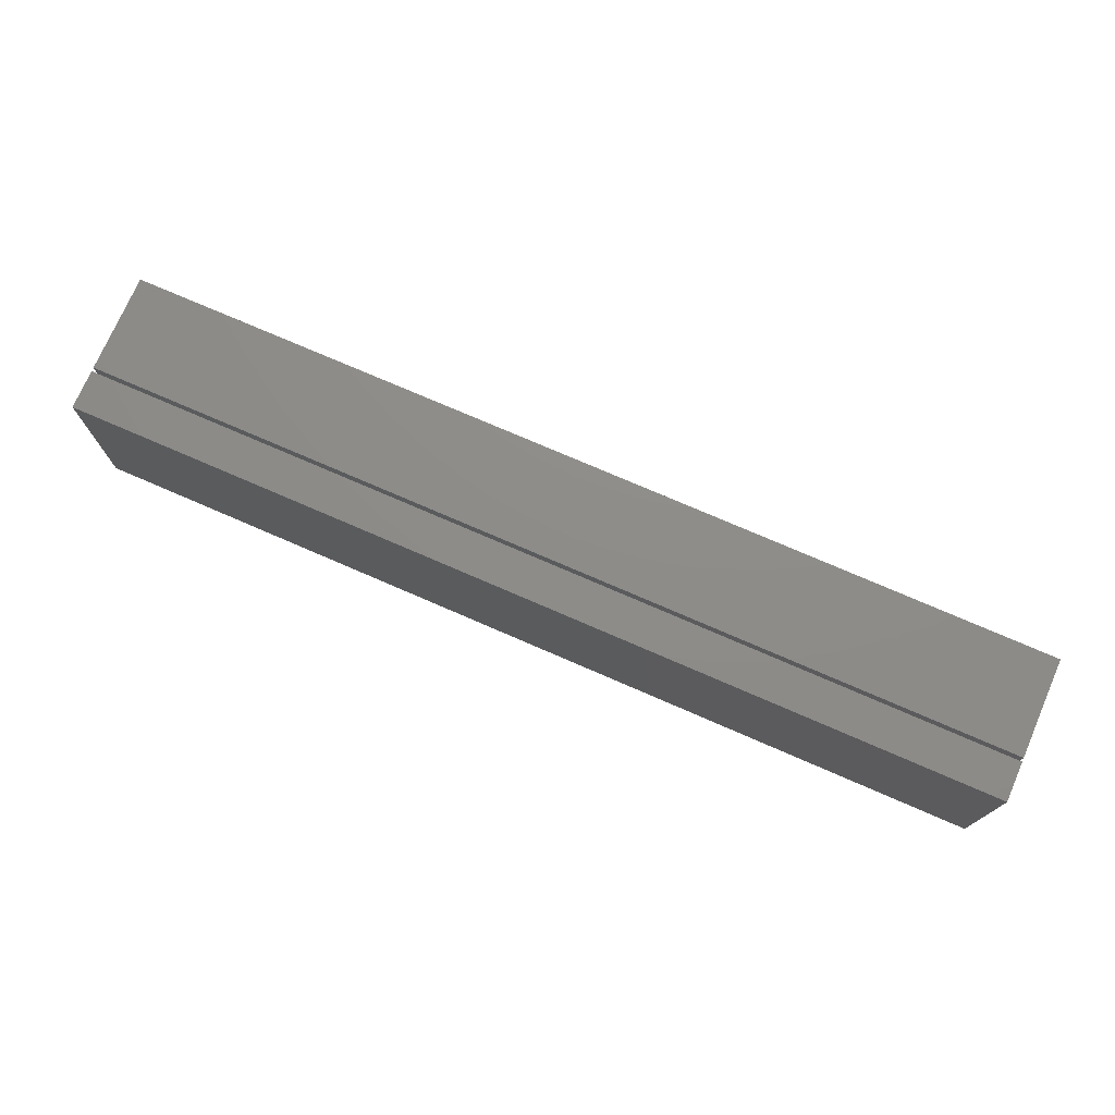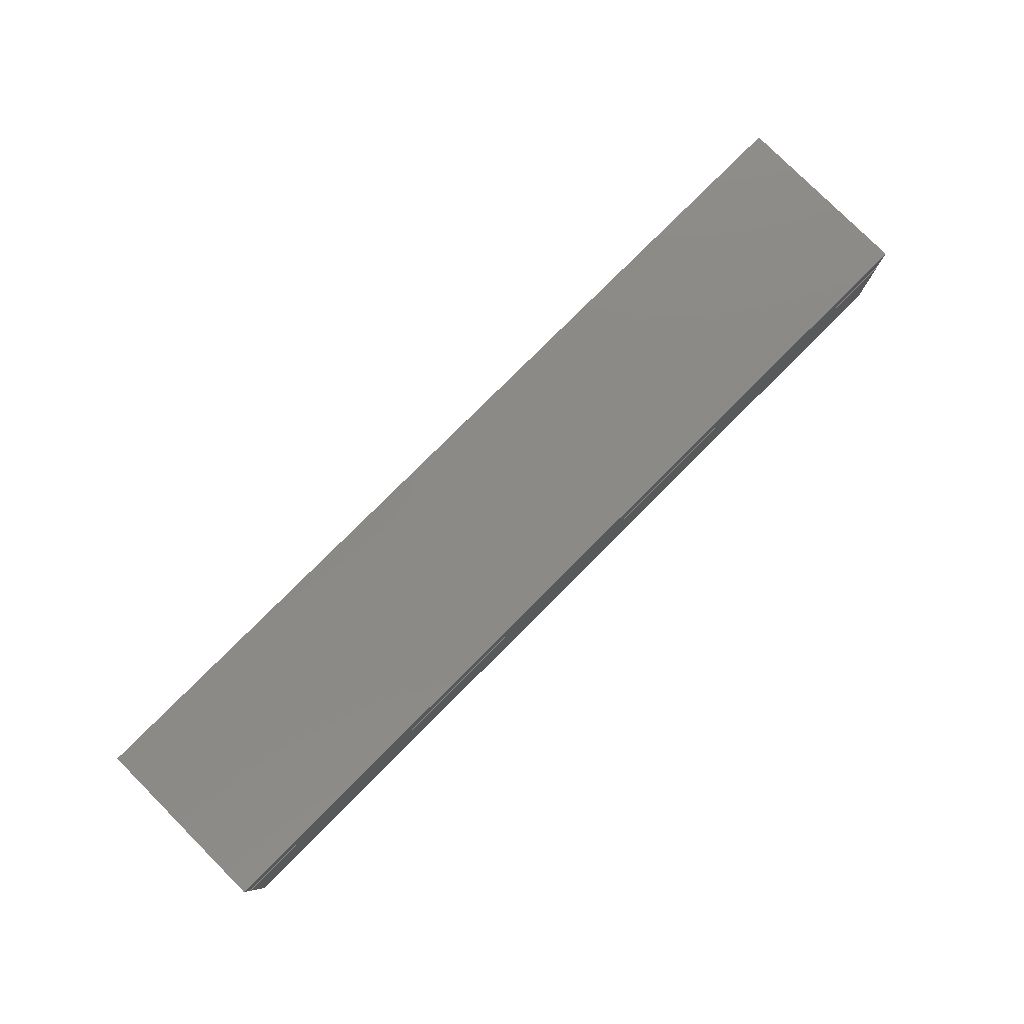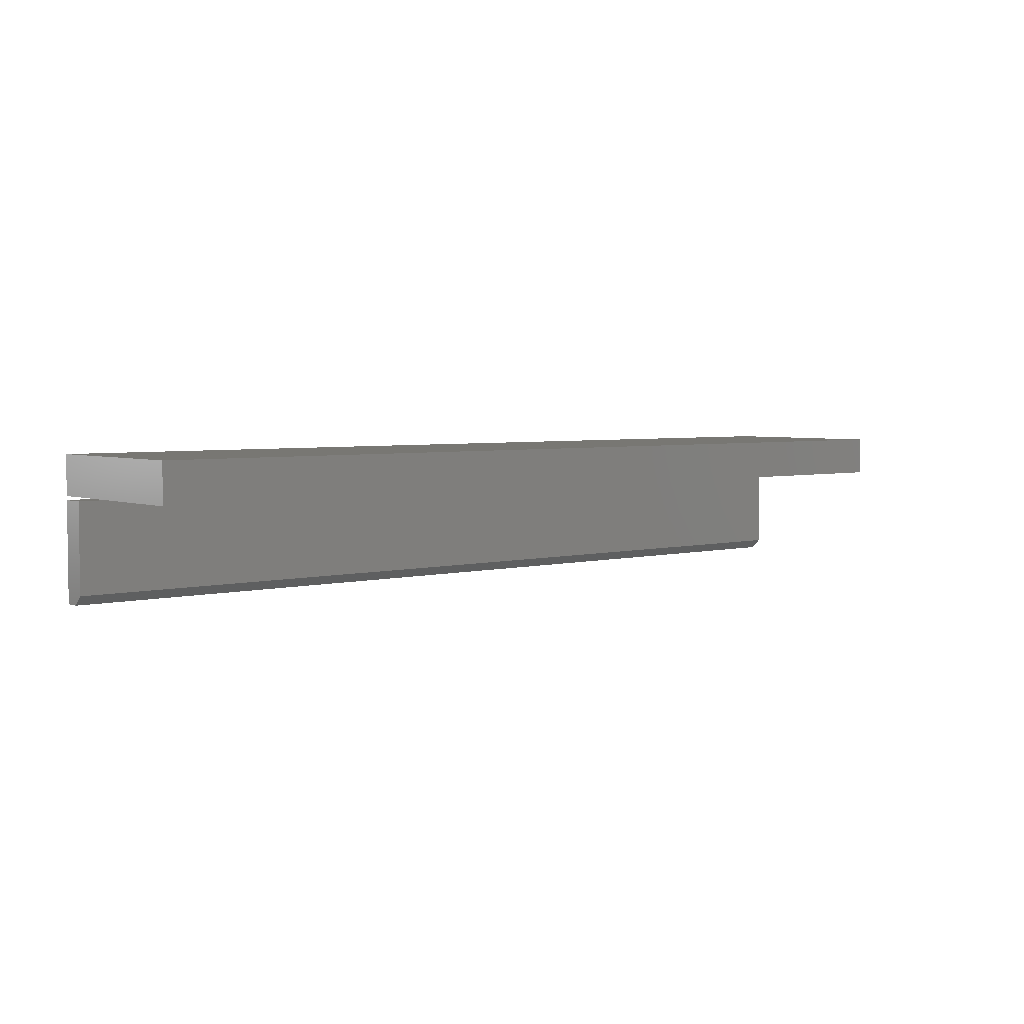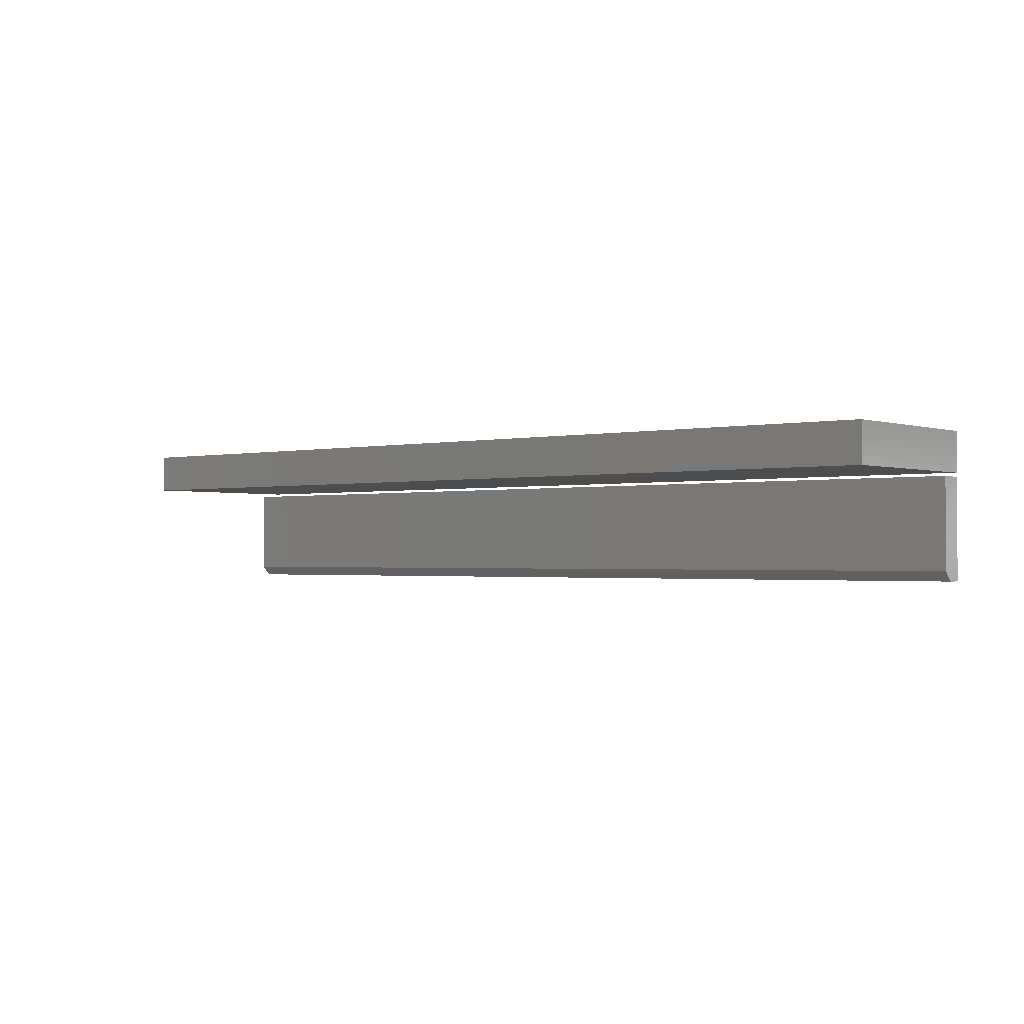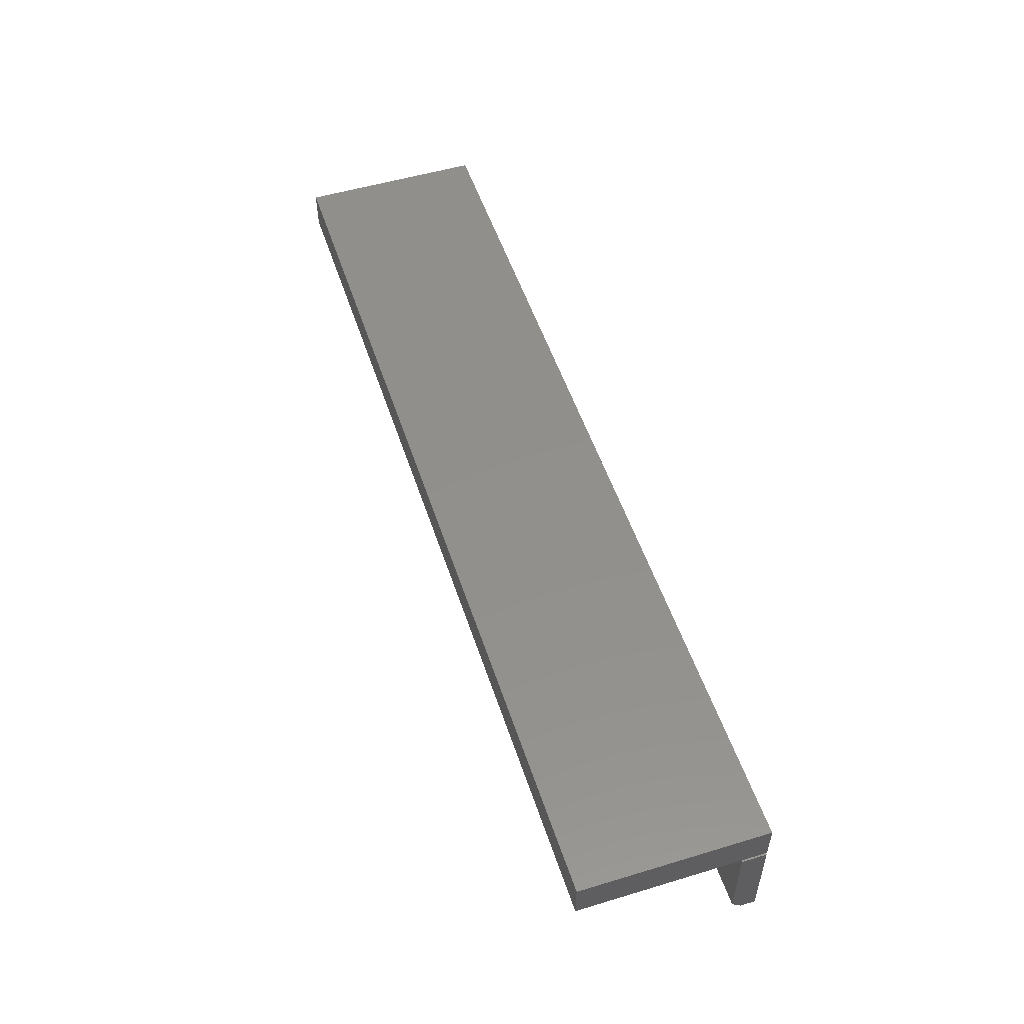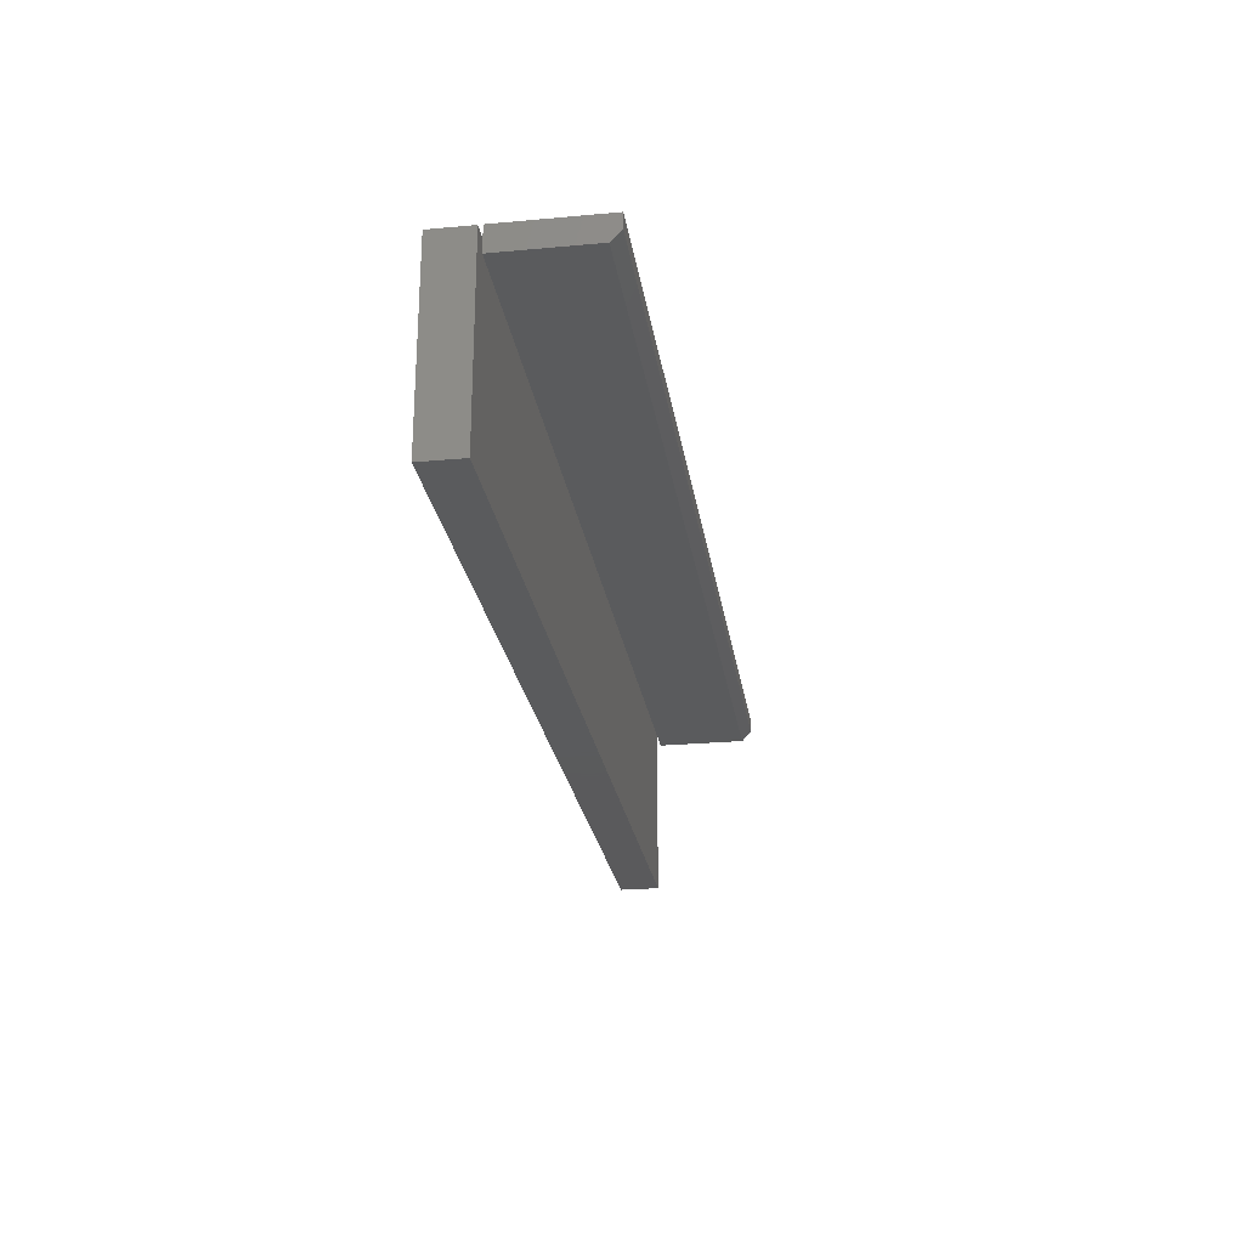
<metadata>
{"format":"stl","ext":"stl","renderer":"f3d","projection":"perspective","resolution":1024,"background":"white","views":[{"elev":74.6,"azim":23.5,"up":"+Y"},{"elev":79.3,"azim":135.0,"up":"+Z"},{"elev":4.1,"azim":-39.9,"up":"+Z"},{"elev":-1.4,"azim":39.7,"up":"+Z"},{"elev":52.4,"azim":72.0,"up":"+Z"},{"elev":-24.8,"azim":98.5,"up":"+Y"}]}
</metadata>
<code>
# stl→obj: 18 verts, 28 faces
v -0.75 -0.2969 0.05469
v 0.75 -0.2969 0.05469
v -0.75 -0.2969 0.1178
v 0.75 -0.2969 0.1178
v -0.75 0 0.05469
v -0.75 3.944e-18 0.1178
v 0.75 1.665e-16 0.05469
v 0.75 1.705e-16 0.1178
v -0.75 -0.03906 -0.09375
v 0.75 -0.03906 -0.09375
v -0.75 -0.03906 0.04852
v 0.75 -0.03906 0.04852
v -0.75 8.765e-18 0.04852
v -0.75 0 -0.1094
v -0.75 -0.02344 -0.1094
v 0.75 1.753e-16 0.04852
v 0.75 1.665e-16 -0.1094
v 0.75 -0.02344 -0.1094
f 1 2 3
f 3 2 4
f 5 6 7
f 7 6 8
f 6 5 3
f 3 5 1
f 4 8 3
f 3 8 6
f 7 8 2
f 2 8 4
f 1 5 2
f 2 5 7
f 9 10 11
f 11 10 12
f 11 13 9
f 9 13 14
f 9 14 15
f 16 12 17
f 17 12 10
f 17 10 18
f 15 14 18
f 18 14 17
f 9 15 10
f 10 15 18
f 14 13 17
f 17 13 16
f 12 16 11
f 11 16 13

</code>
